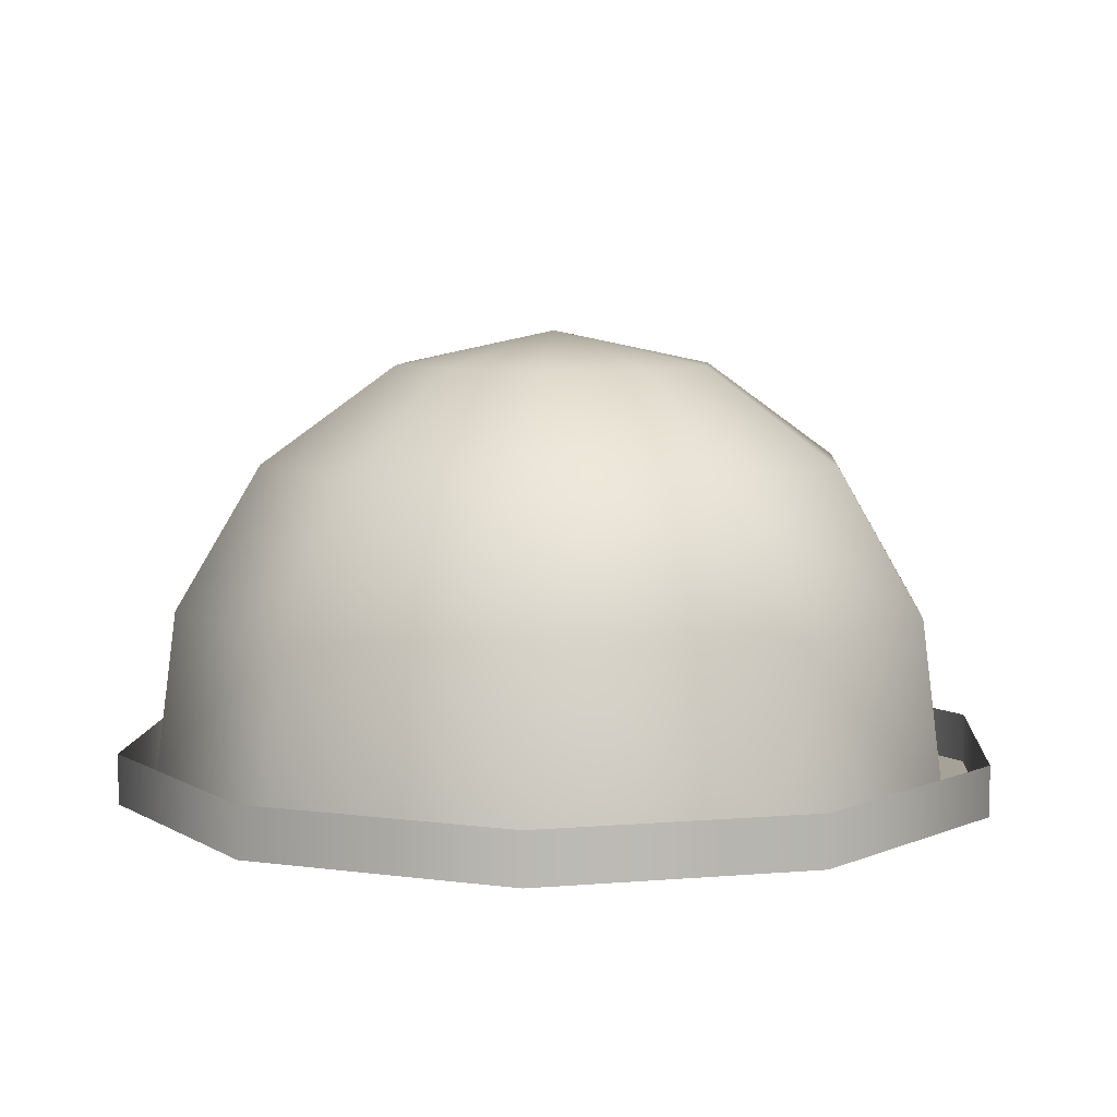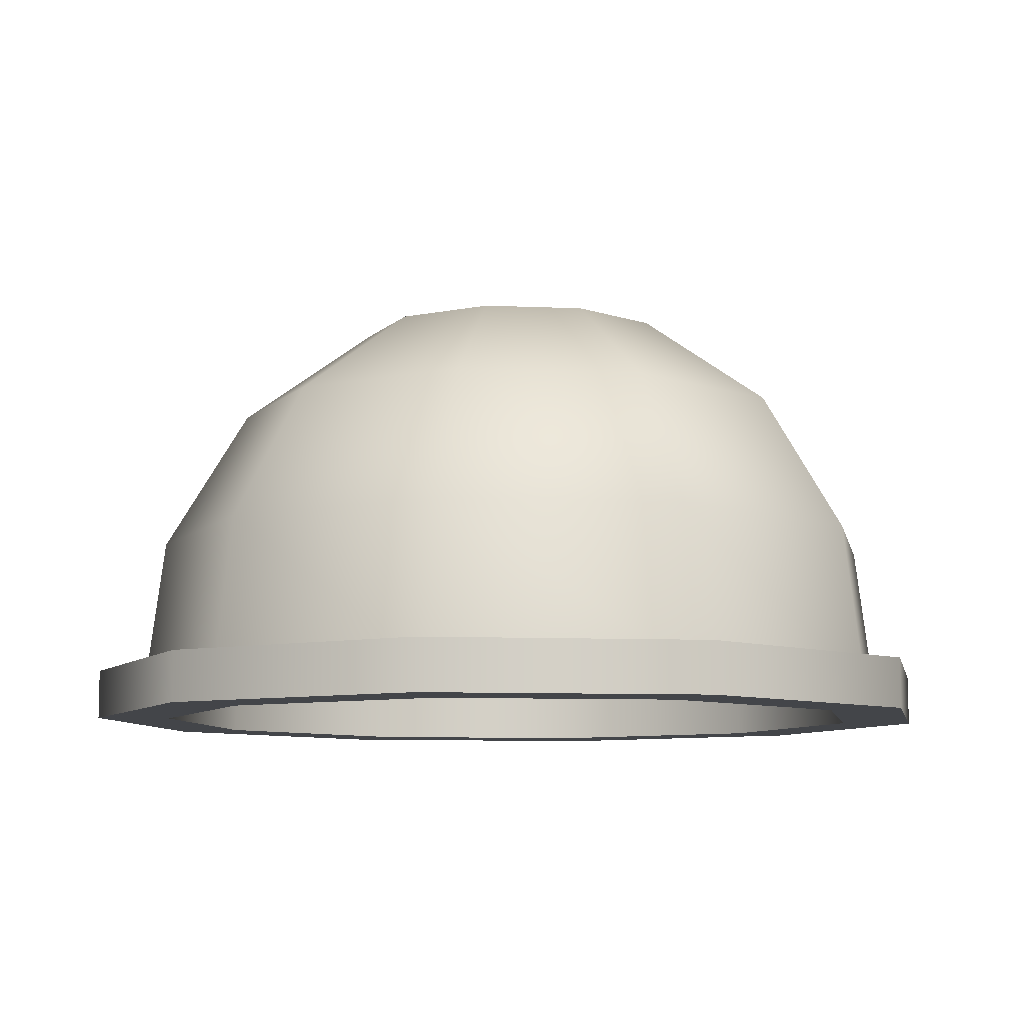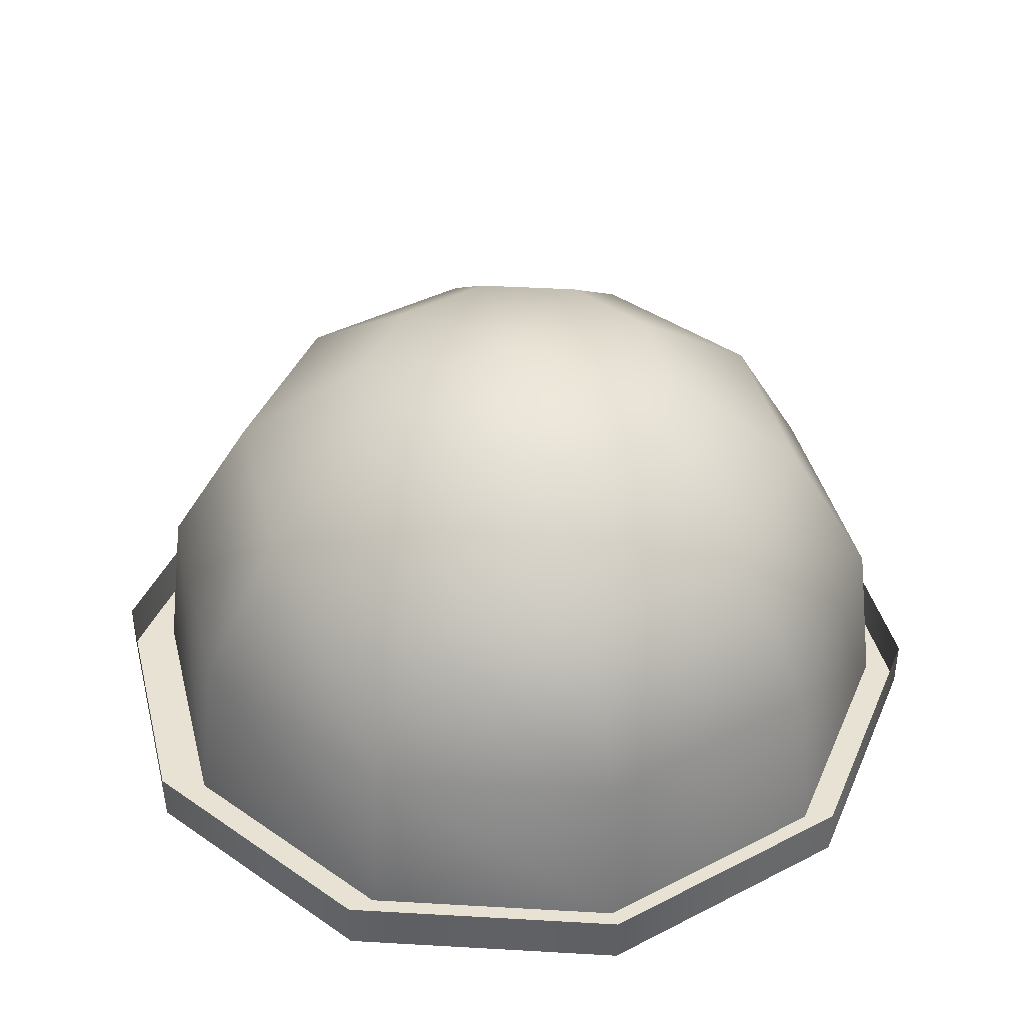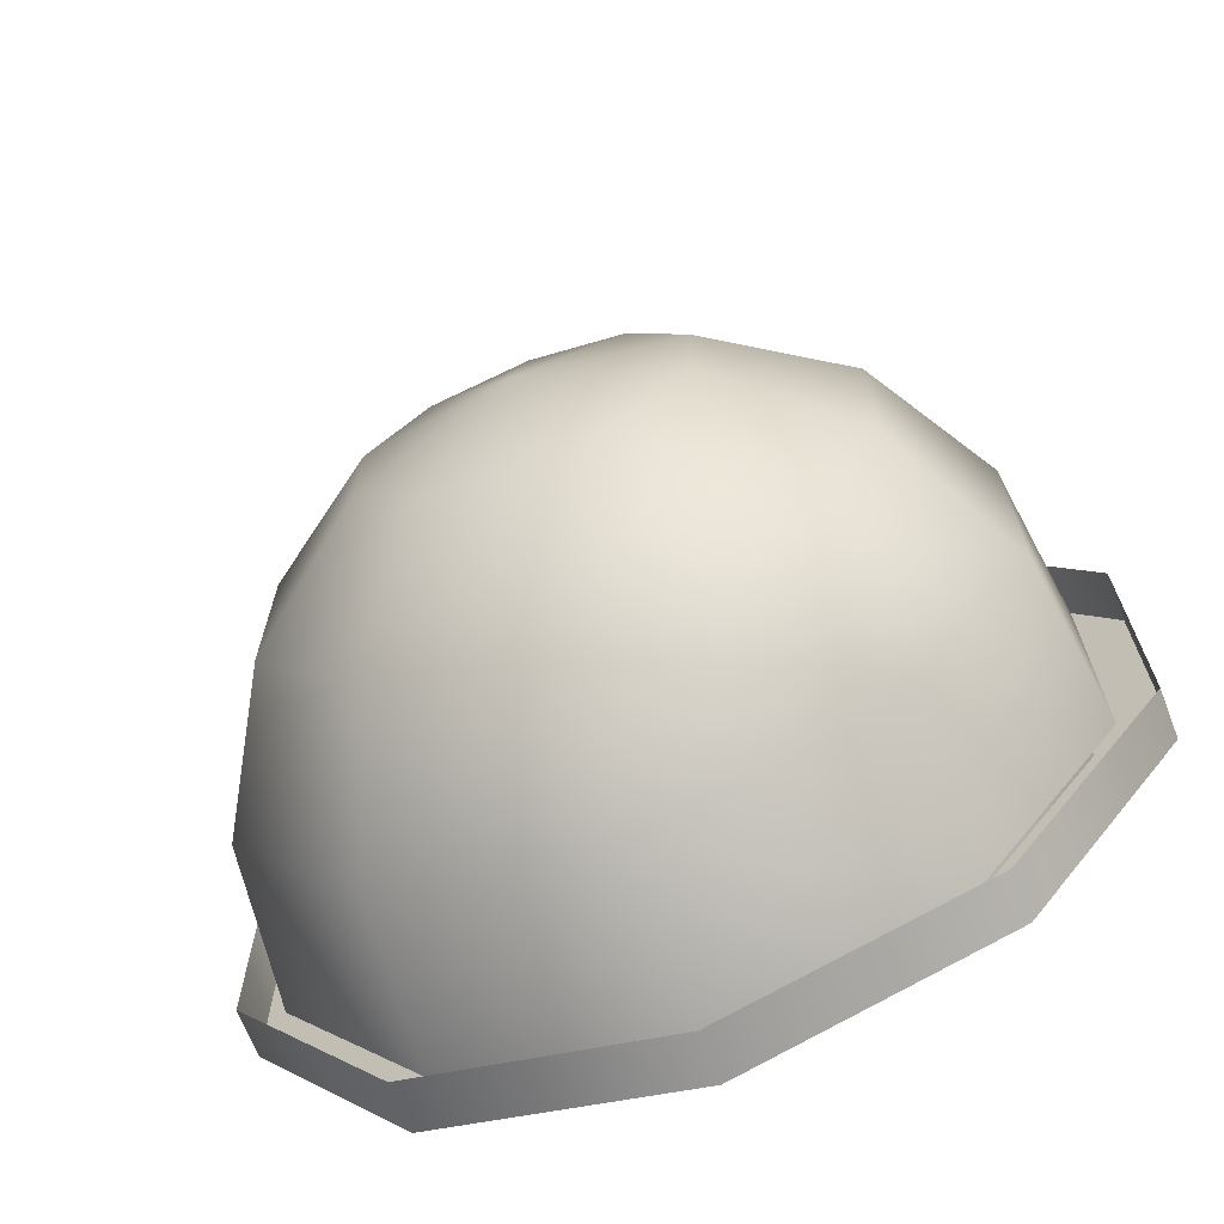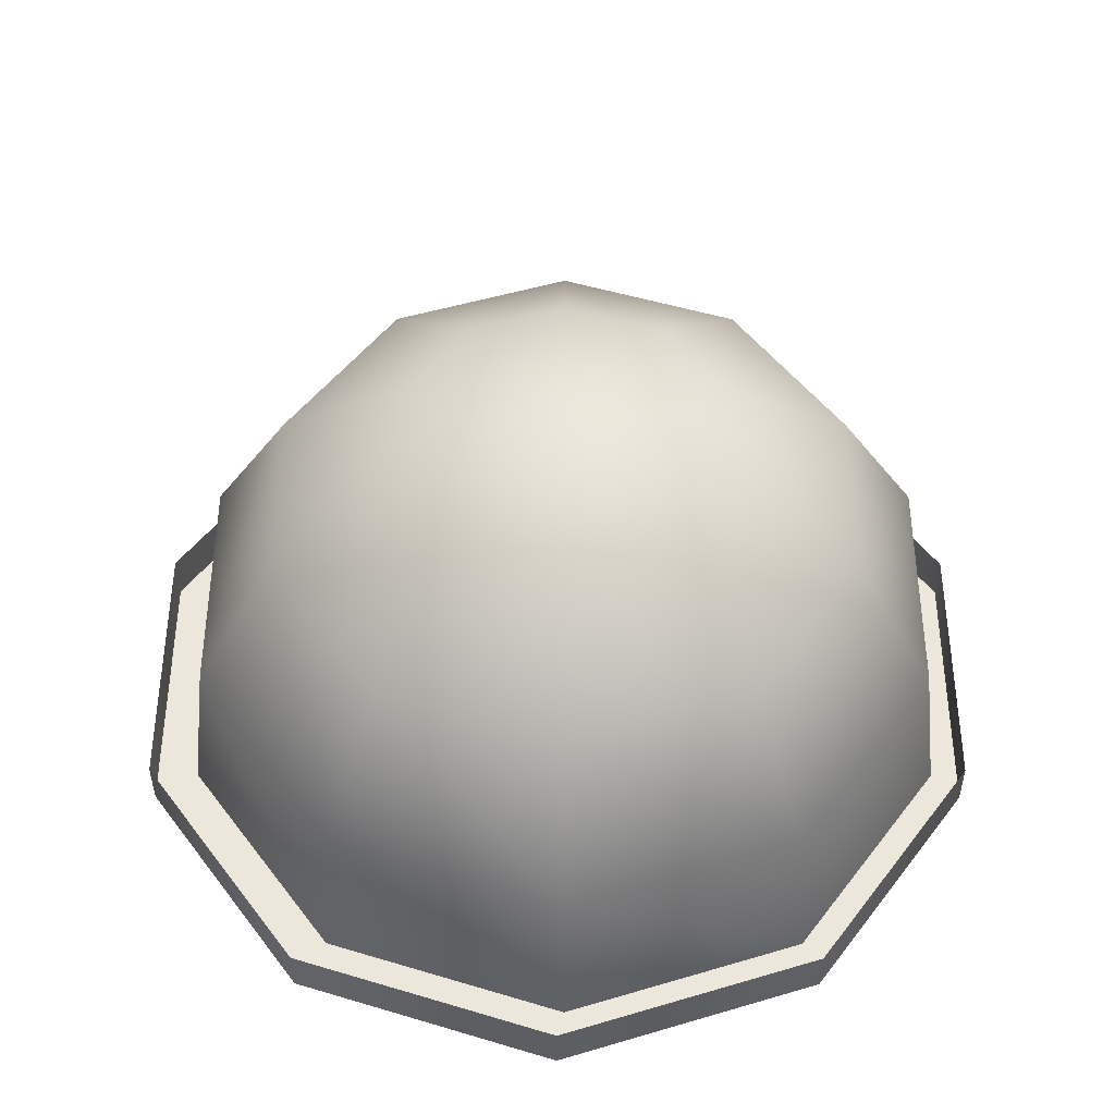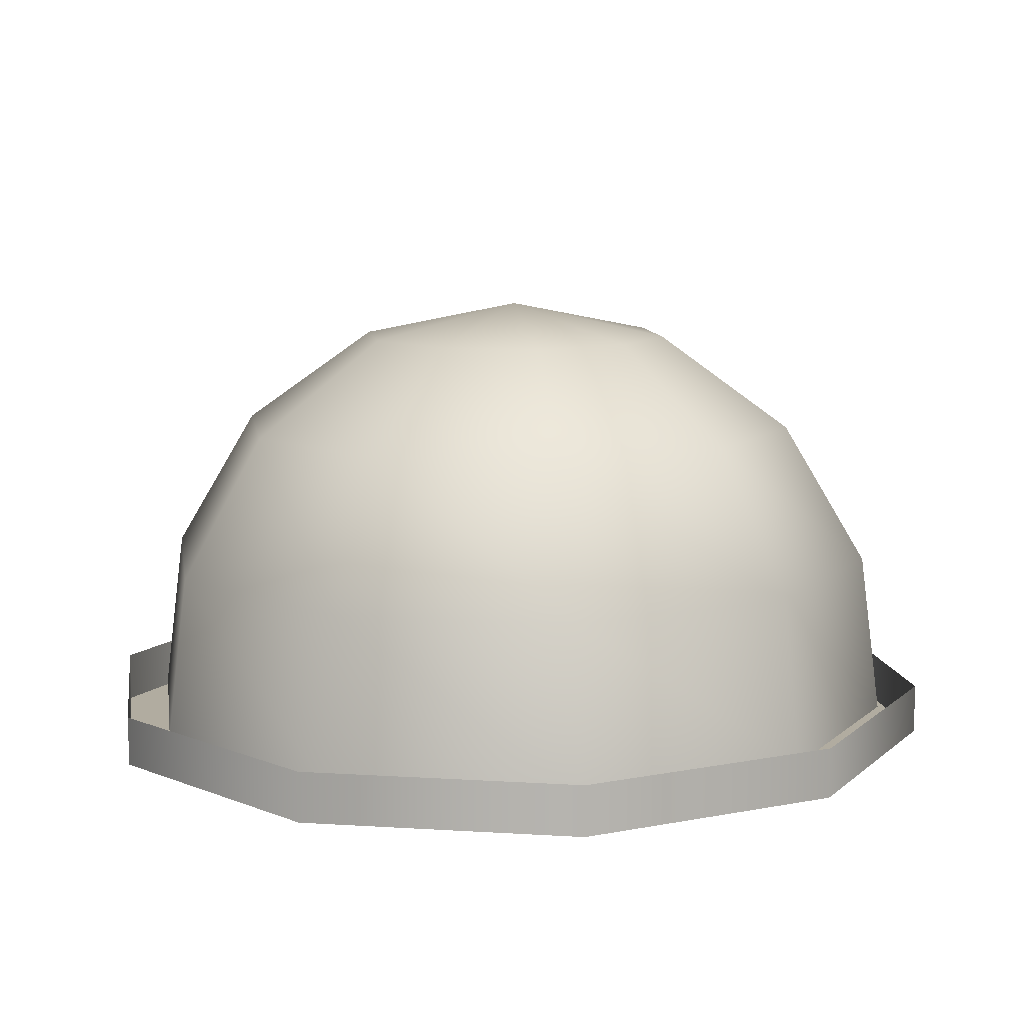
<metadata>
{"format":"obj","ext":"obj","renderer":"f3d","projection":"perspective","resolution":1024,"background":"white","views":[{"elev":6.6,"azim":-176.1,"up":"+Y"},{"elev":-8.6,"azim":-96.7,"up":"+Y"},{"elev":40.9,"azim":-14.0,"up":"+Y"},{"elev":-68.8,"azim":-158.8,"up":"+Z"},{"elev":50.9,"azim":-35.9,"up":"+Y"},{"elev":10.1,"azim":-116.8,"up":"+Y"}]}
</metadata>
<code>
g lair83
v 30.78 4481 539.8
v 30.78 4592 9.355
v 342.6 4481 438.5
v 535.3 4481 173.3
v 535.3 4481 -154.6
v 342.6 4481 -419.8
v 30.78 4481 -521.1
v -281 4481 -419.8
v -473.7 4481 -154.6
v -473.7 4481 173.3
v -281 4481 438.5
v 602.1 4167 795.8
v 30.78 4167 981.4
v 955.3 4167 309.7
v 955.3 4167 -291
v 602.1 4167 -777.1
v 30.78 4167 -962.7
v -540.6 4167 -777.1
v -893.7 4167 -291
v -893.7 4167 309.7
v -540.6 4167 795.8
v 765.9 3702 1021
v 30.78 3702 1260
v 1220 3702 395.8
v 1220 3702 -377.1
v 765.9 3702 -1002
v 30.78 3702 -1241
v -704.4 3702 -1002
v -1159 3702 -377.1
v -1159 3702 395.8
v -704.4 3702 1021
f 25 15 26
f 15 25 14
f 24 14 25
f 14 24 12
f 22 12 24
f 12 22 13
f 23 13 22
f 13 23 21
f 31 21 23
f 21 31 20
f 30 20 31
f 20 30 19
f 29 19 30
f 19 29 18
f 28 18 29
f 18 28 17
f 27 17 28
f 17 27 16
f 16 15 5
f 15 16 26
f 27 26 16
f 5 15 4
f 14 4 15
f 4 14 3
f 12 3 14
f 3 12 1
f 13 1 12
f 1 13 11
f 21 11 13
f 11 21 10
f 20 10 21
f 10 20 9
f 19 9 20
f 9 19 8
f 18 8 19
f 8 18 7
f 17 7 18
f 7 17 6
f 16 6 17
f 2 7 6
f 7 2 8
f 9 8 2
f 9 2 10
f 11 10 2
f 1 2 3
f 2 1 11
f 5 6 16
f 6 5 2
f 4 2 5
f 2 4 3
v 30.78 3702 1260
v 765.9 3702 1021
v 806.5 3164 1077
v 30.78 3164 1329
v 765.9 3702 1021
v 1220 3702 395.8
v 1286 3164 417.2
v 806.5 3164 1077
v 1220 3702 -377.1
v 1286 3164 -398.4
v 765.9 3702 -1002
v 806.5 3164 -1058
v 30.78 3702 -1241
v 30.78 3164 -1310
v -704.4 3702 -1002
v -744.9 3164 -1058
v -704.4 3702 -1002
v -1159 3702 -377.1
v -1224 3164 -398.4
v -744.9 3164 -1058
v -1159 3702 395.8
v -1224 3164 417.2
v -1159 3702 395.8
v -704.4 3702 1021
v -744.9 3164 1077
v -1224 3164 417.2
v 30.78 3702 1260
v 30.78 3164 1329
f 34 32 33
f 32 34 35
f 39 36 38
f 37 38 36
f 38 37 41
f 40 41 37
f 41 40 43
f 42 43 40
f 43 42 45
f 44 45 42
f 45 44 47
f 46 47 44
f 52 53 49
f 50 49 53
f 49 50 48
f 51 48 50
f 58 59 55
f 56 55 59
f 55 56 54
f 57 54 56
v -840.2 3087 1168
v -840.2 3251 1168
v -1368 3251 441.7
v -1368 3087 441.7
v -697.6 3251 972.2
v -697.6 3087 972.2
v -1138 3087 366.7
v -1138 3251 366.7
v -697.6 3087 972.2
v -840.2 3087 1168
v -1368 3087 441.7
v -1138 3087 366.7
v -1368 3087 441.7
v -1368 3251 441.7
v -1368 3251 -456.6
v -1368 3087 -456.6
v -1138 3251 366.7
v -1138 3087 366.7
v -1138 3087 -381.7
v -1138 3251 -381.7
v -1138 3087 366.7
v -1368 3087 441.7
v -1368 3087 -456.6
v -1138 3087 -381.7
v -1368 3087 -456.6
v -1368 3251 -456.6
v -840.2 3251 -1183
v -840.2 3087 -1183
v -1138 3251 -381.7
v -1138 3087 -381.7
v -697.6 3087 -987.1
v -697.6 3251 -987.1
v -1138 3087 -381.7
v -1368 3087 -456.6
v -840.2 3087 -1183
v -697.6 3087 -987.1
v -840.2 3087 -1183
v -840.2 3251 -1183
v 14.14 3251 -1461
v 14.14 3087 -1461
v -697.6 3251 -987.1
v -697.6 3087 -987.1
v 14.14 3087 -1218
v 14.14 3251 -1218
v -697.6 3087 -987.1
v -840.2 3087 -1183
v 14.14 3087 -1461
v 14.14 3087 -1218
v 14.14 3087 -1461
v 14.14 3251 -1461
v 868.5 3251 -1183
v 868.5 3087 -1183
v 14.14 3251 -1218
v 14.14 3087 -1218
v 725.9 3087 -987.1
v 725.9 3251 -987.1
v 14.14 3087 -1218
v 14.14 3087 -1461
v 868.5 3087 -1183
v 725.9 3087 -987.1
v 868.5 3087 -1183
v 868.5 3251 -1183
v 1396 3251 -456.6
v 1396 3087 -456.6
v 725.9 3251 -987.1
v 725.9 3087 -987.1
v 1166 3087 -381.7
v 1166 3251 -381.7
v 725.9 3087 -987.1
v 868.5 3087 -1183
v 1396 3087 -456.6
v 1166 3087 -381.7
v 1396 3087 -456.6
v 1396 3251 -456.6
v 1396 3251 441.7
v 1396 3087 441.7
v 1166 3251 -381.7
v 1166 3087 -381.7
v 1166 3087 366.7
v 1166 3251 366.7
v 1166 3087 -381.7
v 1396 3087 -456.6
v 1396 3087 441.7
v 1166 3087 366.7
v 1396 3087 441.7
v 1396 3251 441.7
v 868.5 3251 1168
v 868.5 3087 1168
v 1166 3251 366.7
v 1166 3087 366.7
v 725.9 3087 972.2
v 725.9 3251 972.2
v 1166 3087 366.7
v 1396 3087 441.7
v 868.5 3087 1168
v 725.9 3087 972.2
v 868.5 3087 1168
v 868.5 3251 1168
v 14.14 3251 1446
v 14.14 3087 1446
v 725.9 3251 972.2
v 725.9 3087 972.2
v 14.14 3087 1203
v 14.14 3251 1203
v 725.9 3087 972.2
v 868.5 3087 1168
v 14.14 3087 1446
v 14.14 3087 1203
v 14.14 3087 1446
v 14.14 3251 1446
v -840.2 3251 1168
v -840.2 3087 1168
v 14.14 3251 1203
v 14.14 3087 1203
v -697.6 3087 972.2
v -697.6 3251 972.2
v 14.14 3087 1203
v 14.14 3087 1446
v -840.2 3087 1168
v -697.6 3087 972.2
f 62 60 61
f 60 62 63
f 66 64 65
f 64 66 67
f 70 68 69
f 68 70 71
f 74 72 73
f 72 74 75
f 78 76 77
f 76 78 79
f 82 80 81
f 80 82 83
f 86 84 85
f 84 86 87
f 90 88 89
f 88 90 91
f 94 92 93
f 92 94 95
f 98 96 97
f 96 98 99
f 102 100 101
f 100 102 103
f 106 104 105
f 104 106 107
f 110 108 109
f 108 110 111
f 114 112 113
f 112 114 115
f 118 116 117
f 116 118 119
f 122 120 121
f 120 122 123
f 126 124 125
f 124 126 127
f 130 128 129
f 128 130 131
f 134 132 133
f 132 134 135
f 138 136 137
f 136 138 139
f 142 140 141
f 140 142 143
f 146 144 145
f 144 146 147
f 150 148 149
f 148 150 151
f 154 152 153
f 152 154 155
f 158 156 157
f 156 158 159
f 162 160 161
f 160 162 163
f 166 164 165
f 164 166 167
f 170 168 169
f 168 170 171
f 174 172 173
f 172 174 175
f 178 176 177
f 176 178 179

</code>
